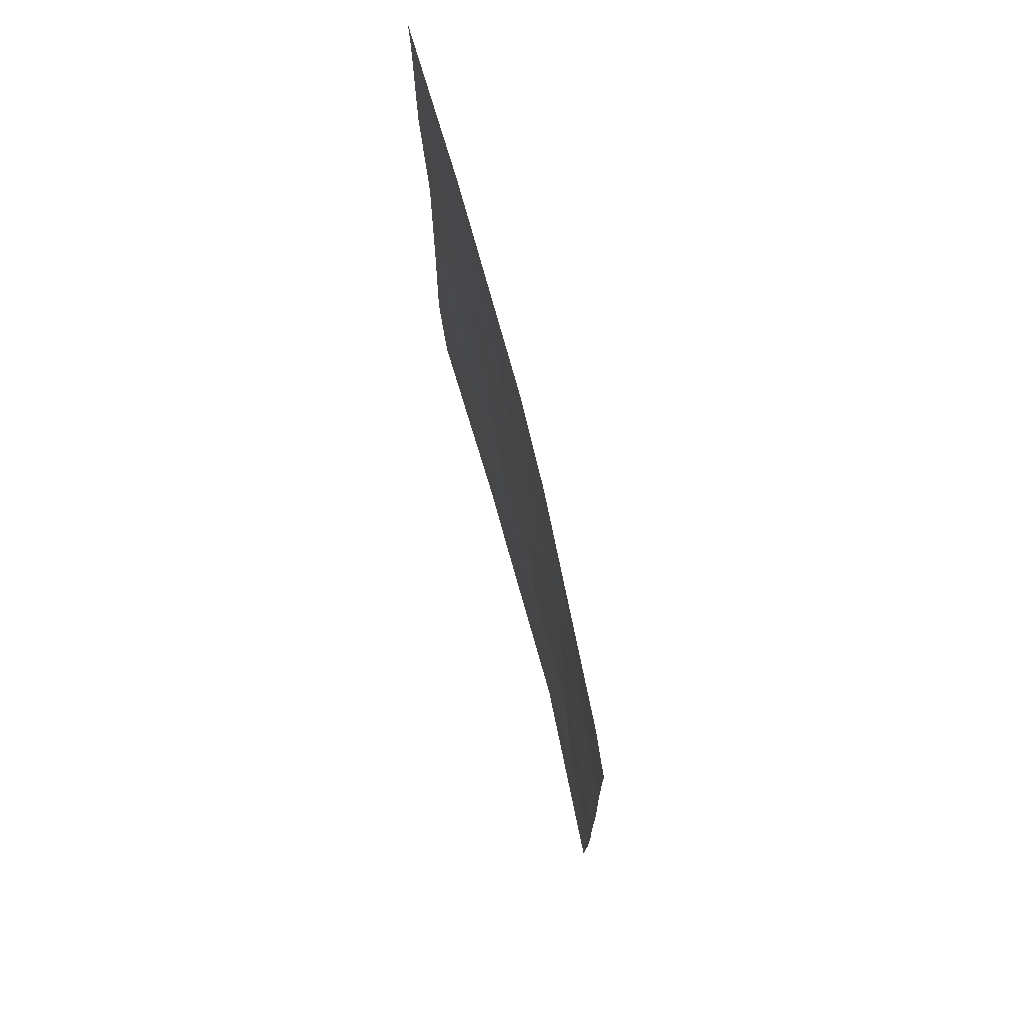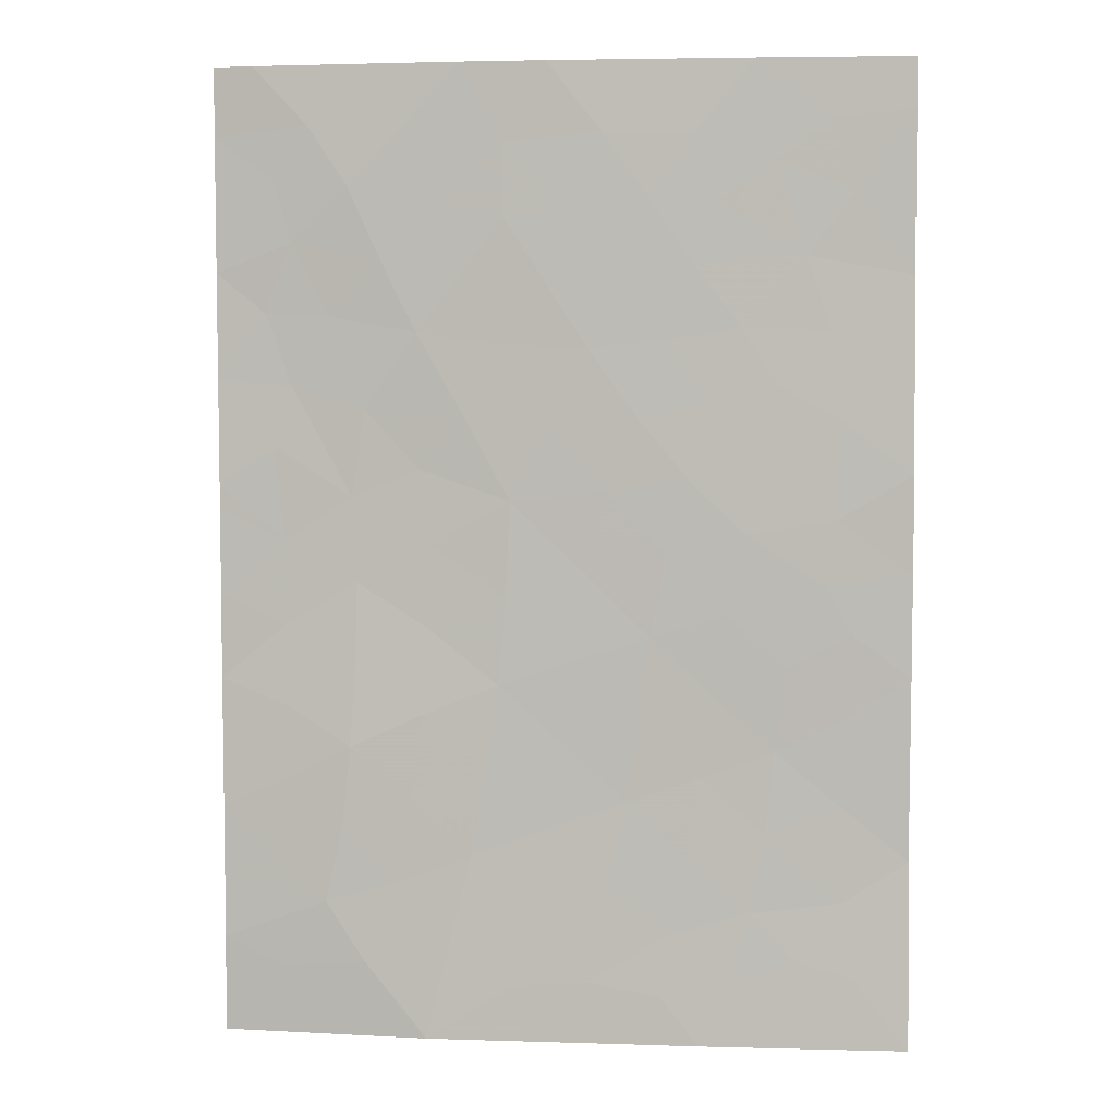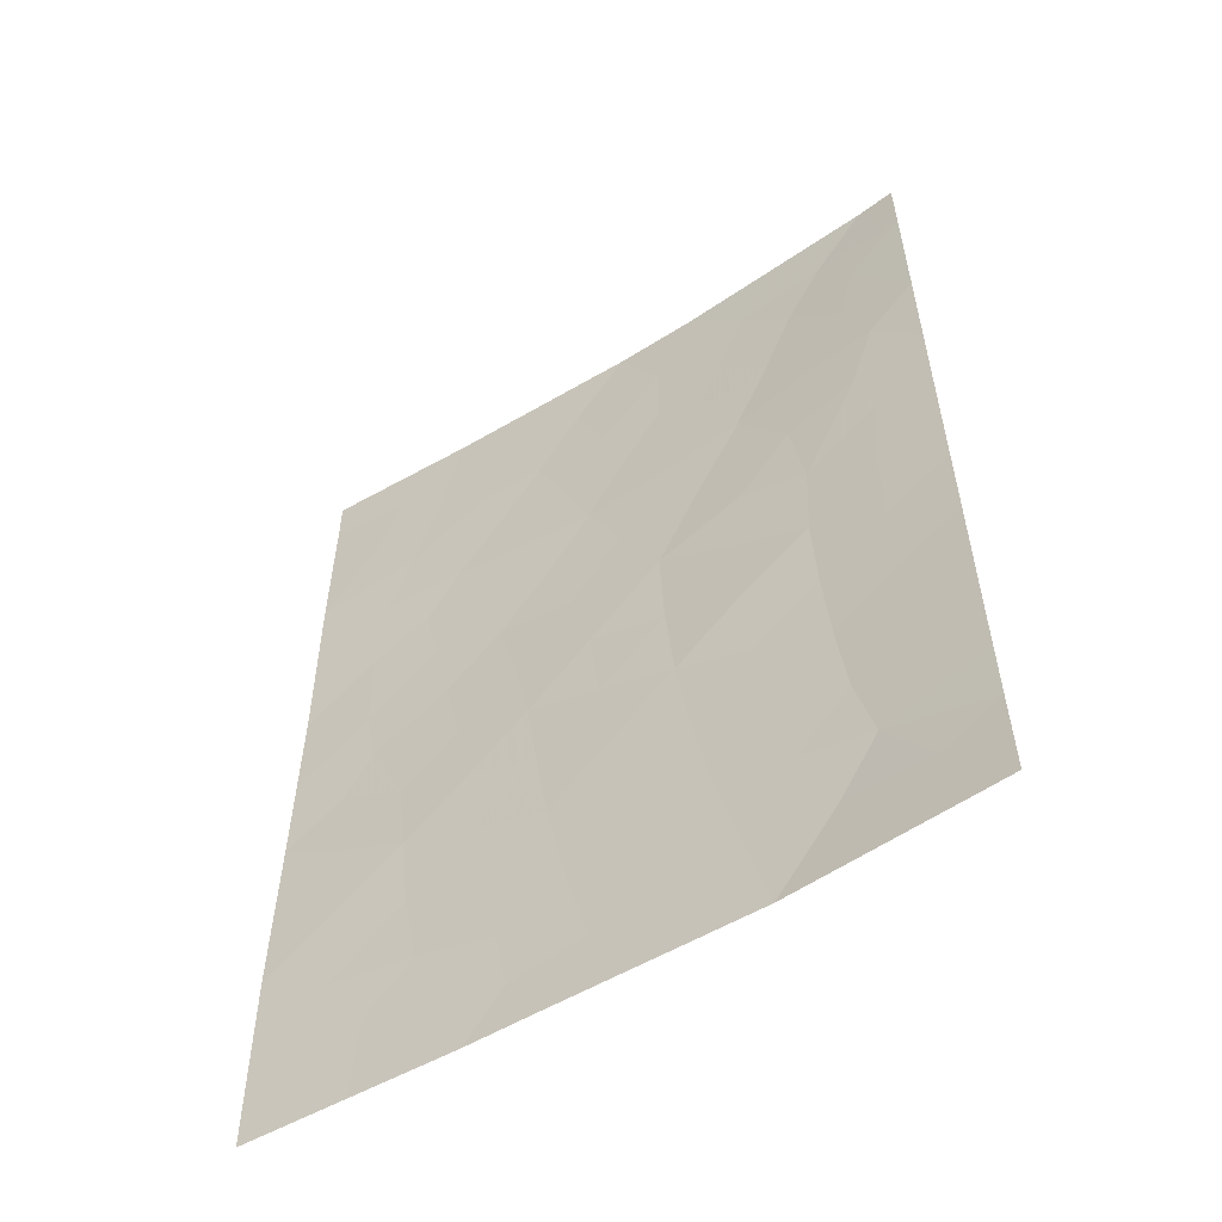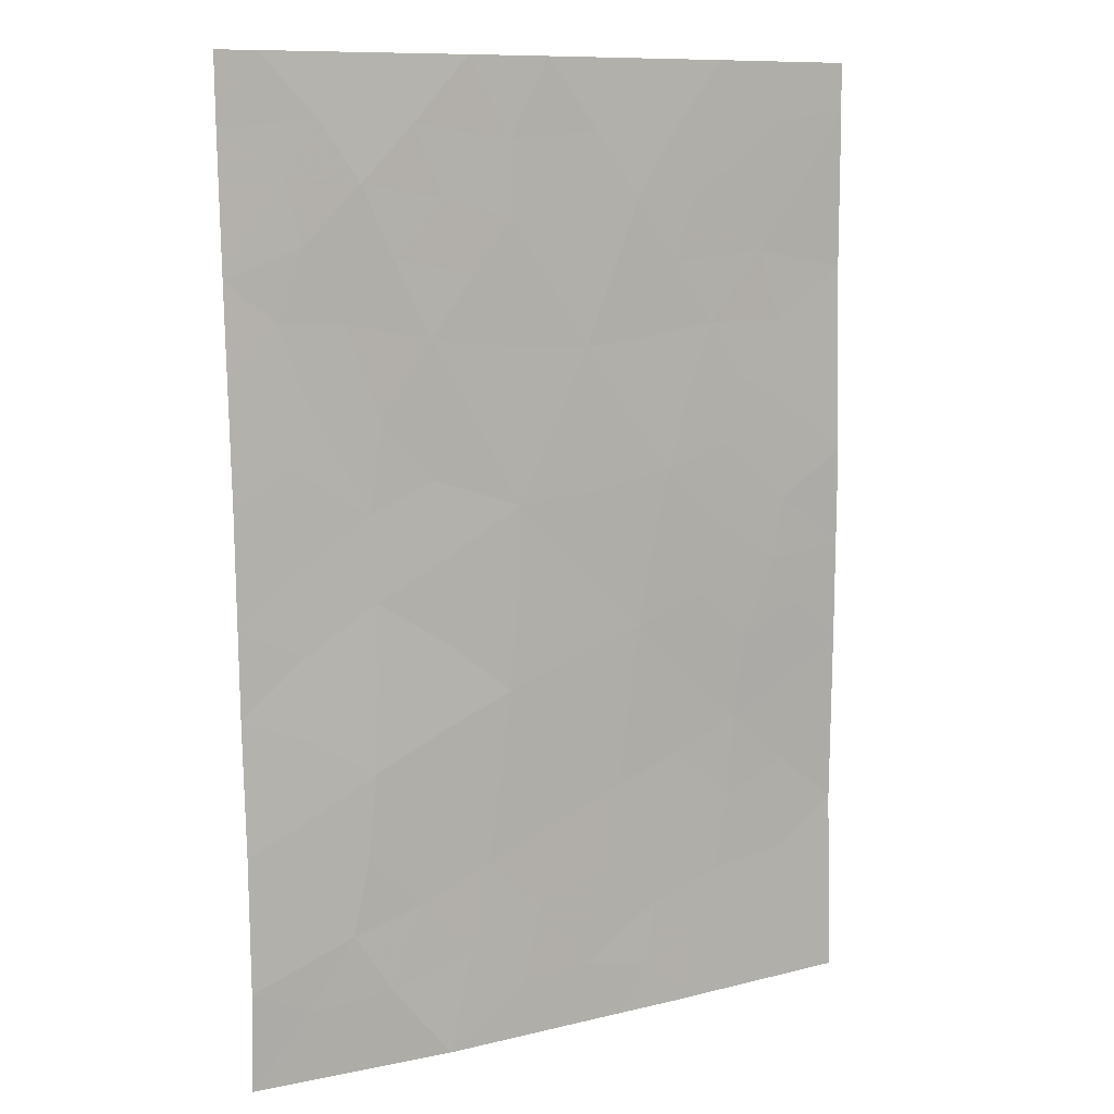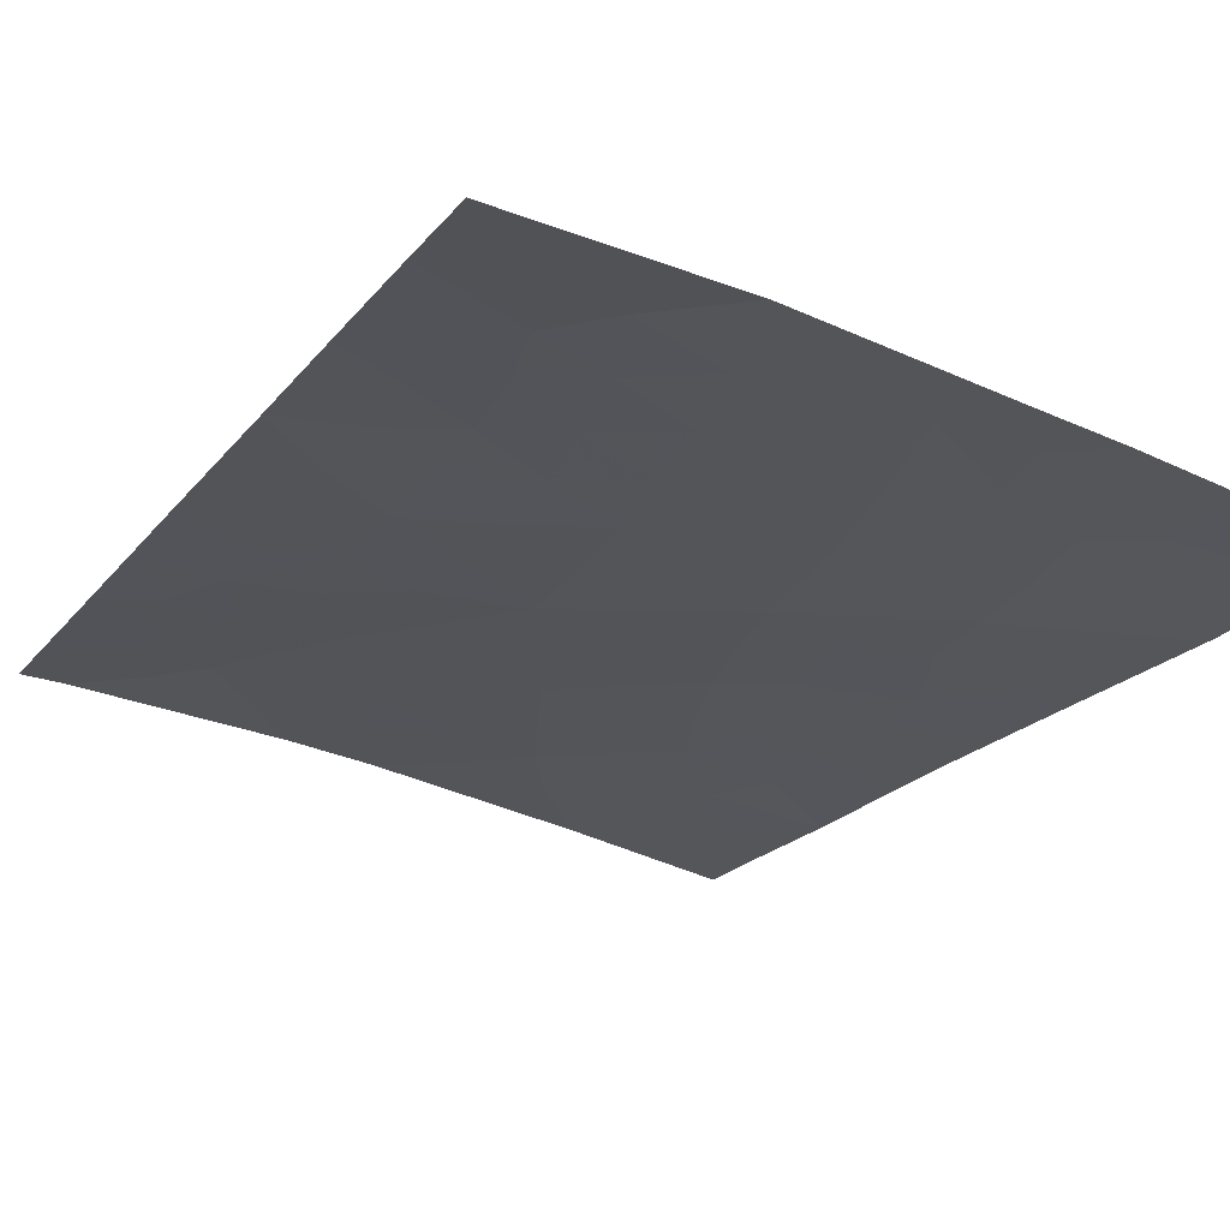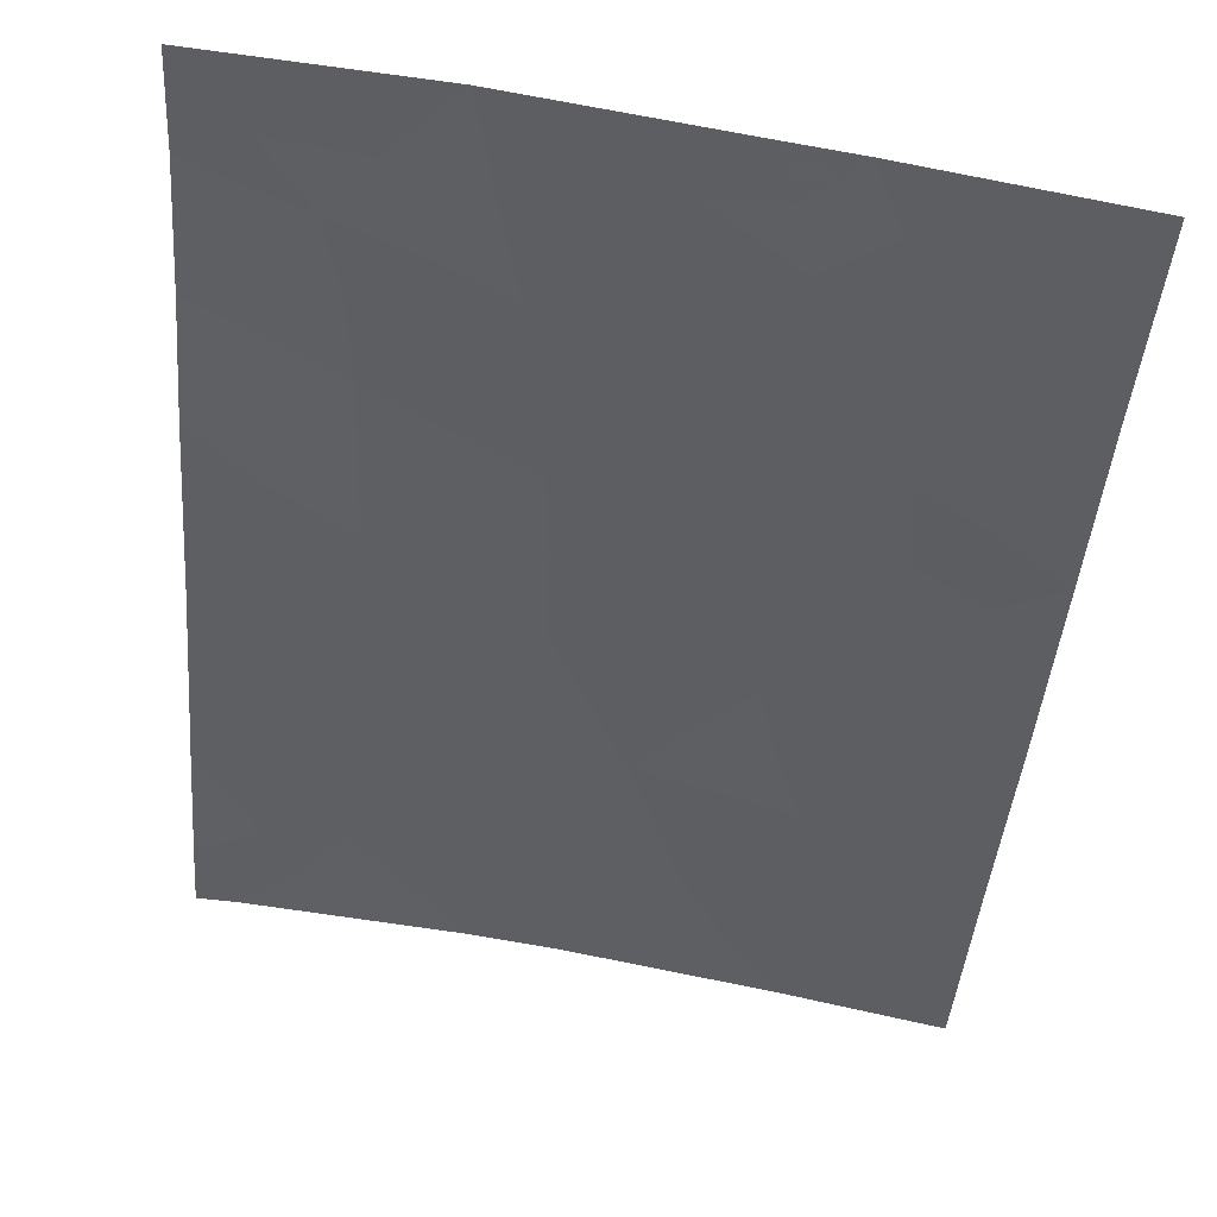
<metadata>
{"format":"obj","ext":"obj","renderer":"f3d","projection":"perspective","resolution":1024,"background":"white","views":[{"elev":76.7,"azim":-95.0,"up":"+Y"},{"elev":4.7,"azim":16.6,"up":"+Y"},{"elev":-57.3,"azim":-138.0,"up":"+Y"},{"elev":10.0,"azim":-21.3,"up":"+Y"},{"elev":-19.3,"azim":-25.9,"up":"+Z"},{"elev":-40.7,"azim":-4.1,"up":"+Z"}]}
</metadata>
<code>
v 6.27 38 49.58
v 8.835 38 49.28
v 7.578 39.7 49.45
v 6.286 39.2 49.61
v 7.047 44.18 49.4
v 6.227 44.89 49.5
v 14.62 49.39 48.04
v 14.62 47.42 48.04
v 12.74 50 48.42
v 6.229 44.58 49.51
v 12.16 38 48.65
v 14.61 50 48.03
v 6.275 40.85 49.59
v 9.853 44.69 49.01
v 11.99 44.98 48.64
v 11.53 48.33 48.69
v 10.28 50 48.89
v 10.79 46.56 48.84
v 12.61 46.79 48.49
v 7.897 41.64 49.39
v 9.716 42.43 49.06
v 6.187 47.48 49.43
v 7.854 48.53 49.26
v 6.164 49.13 49.4
v 6.655 50 49.35
v 9.23 50 49.04
v 11.28 38 48.81
v 14.63 40.33 48.06
v 11.26 41.01 48.77
v 14.64 42.57 48.08
v 14.65 45.04 48.09
v 14.66 38 48.11
v 6.157 50 49.38
v 11.56 43.04 48.72
v 7.968 43.68 49.3
v 12.75 39.66 48.49
v 6.249 42.46 49.54
v 9.385 40.3 49.14
v 13.03 41.66 48.41
v 9.766 48.12 49
v 8.703 46.75 49.17
v 7.553 38 49.43
v 8.074 38.94 49.39
v 14.62 48.4 48.04
v 13.95 48.42 48.18
v 13.63 49.28 48.25
v 13 48.78 48.38
v 13.68 50 48.23
v 7.004 38.86 49.51
v 6.281 40.03 49.6
v 7 40.28 49.51
v 10.95 49.14 48.78
v 10.59 48.26 48.85
v 9.755 49.03 48.98
v 11.37 45.74 48.75
v 11.02 44.81 48.81
v 10.36 45.67 48.92
v 7.137 47.84 49.34
v 6.176 48.31 49.41
v 6.92 48.63 49.34
v 7.346 49.27 49.3
v 12 40.33 48.63
v 11.8 39.38 48.68
v 11.07 40 48.82
v 10.11 39.64 49.01
v 10.33 40.68 48.95
v 11.51 50 48.65
v 12.03 49.12 48.58
v 14.63 46.23 48.07
v 13.66 46.77 48.26
v 13.36 47.66 48.32
v 12.05 47.55 48.59
v 12.34 48.32 48.53
v 12.93 40.63 48.44
v 12.16 41.32 48.59
v 6.262 41.65 49.56
v 7.075 42.14 49.46
v 7.055 41.2 49.49
v 6.239 43.52 49.52
v 7.061 43.14 49.42
v 14.65 43.8 48.09
v 13.95 43.1 48.24
v 13.76 44.49 48.28
v 14.64 41.45 48.07
v 13.82 40.99 48.24
v 13.87 42.08 48.24
v 14.65 39.17 48.09
v 13.84 39.81 48.24
v 11.71 46.65 48.67
v 11.16 47.45 48.77
v 12.87 45.26 48.46
v 12.68 44.3 48.51
v 11.41 42.02 48.74
v 12.29 42.33 48.56
v 12.26 45.91 48.57
v 7.15 46.08 49.35
v 6.932 45.33 49.4
v 6.207 46.18 49.47
v 11.74 44.03 48.69
v 10.77 43.81 48.86
v 8.869 43.11 49.18
v 8.882 44.15 49.16
v 9.808 43.51 49.03
v 10.06 38 49.04
v 9.88 38.68 49.07
v 11.69 38.6 48.72
v 13.16 42.69 48.4
v 13.04 46.11 48.41
v 7.949 42.66 49.34
v 10.64 42.76 48.89
v 13.41 38 48.38
v 12.52 38.79 48.55
v 8.793 42.06 49.23
v 9.574 41.37 49.09
v 8.656 40.99 49.26
v 12.46 43.34 48.54
v 8.901 48.36 49.12
v 8.515 49.22 49.16
v 9.263 45.78 49.09
v 9.779 46.6 49
v 10.25 47.4 48.92
v 8.738 45.08 49.16
v 8.061 45.81 49.25
v 7.942 50 49.2
v 8.241 47.68 49.22
v 9.273 47.49 49.08
v 7.629 46.94 49.28
v 10.5 41.72 48.91
v 7.789 40.61 49.42
v 8.452 39.94 49.3
v 9.129 39.23 49.2
v 7.898 44.73 49.28
v 6.812 46.98 49.37
v 13.77 45.71 48.26
v 10.77 38.76 48.9
v 13.32 39.07 48.38
v 13.98 38.87 48.24
v 13.62 43.7 48.31
f 42 49 43
f 3 50 51
f 52 53 54
f 5 6 97
f 55 56 57
f 58 22 60
f 23 60 61
f 62 63 64
f 64 65 66
f 67 68 52
f 71 72 73
f 74 62 75
f 76 77 78
f 37 79 80
f 81 82 138
f 84 85 86
f 25 24 33
f 72 89 90
f 91 83 92
f 93 94 75
f 55 89 95
f 56 99 100
f 101 102 103
f 2 105 104
f 27 135 106
f 88 74 85
f 107 82 86
f 108 91 95
f 80 109 77
f 110 103 100
f 113 114 115
f 92 116 99
f 94 116 107
f 54 117 118
f 119 120 57
f 109 101 113
f 90 121 53
f 119 122 123
f 118 61 124
f 68 47 73
f 125 117 126
f 127 123 96
f 63 112 106
f 121 120 126
f 110 93 128
f 114 128 66
f 125 127 58
f 51 78 129
f 122 102 132
f 130 129 115
f 65 105 131
f 130 131 43
f 2 42 43
f 42 1 49
f 44 8 45
f 46 45 47
f 7 46 48
f 48 12 7
f 3 49 4
f 3 4 50
f 51 50 13
f 17 52 54
f 52 16 53
f 54 53 40
f 18 55 57
f 55 15 56
f 57 56 14
f 23 58 60
f 60 22 59
f 60 59 24
f 24 61 60
f 61 24 25
f 29 62 64
f 62 36 63
f 29 64 66
f 64 135 65
f 66 65 38
f 17 67 52
f 67 9 68
f 52 68 16
f 8 69 70
f 69 31 134
f 71 70 19
f 71 19 72
f 73 72 16
f 26 17 54
f 39 74 75
f 74 36 62
f 75 62 29
f 35 5 132
f 13 76 78
f 76 37 77
f 78 77 20
f 79 5 80
f 5 79 10
f 31 81 83
f 81 30 82
f 83 81 138
f 30 84 86
f 84 28 85
f 86 85 39
f 28 87 88
f 87 32 137
f 16 72 90
f 72 19 89
f 90 89 18
f 15 91 92
f 91 134 83
f 92 83 138
f 29 93 75
f 93 34 94
f 75 94 39
f 15 55 95
f 55 18 89
f 95 89 19
f 22 133 98
f 98 96 97
f 14 56 100
f 56 15 99
f 100 99 34
f 21 101 103
f 101 35 102
f 103 102 14
f 27 106 11
f 5 35 80
f 28 88 85
f 88 36 74
f 85 74 39
f 39 107 86
f 107 138 82
f 86 82 30
f 19 108 95
f 108 134 91
f 95 91 15
f 70 69 134
f 70 108 19
f 37 80 77
f 80 35 109
f 77 109 20
f 34 110 100
f 110 21 103
f 100 103 14
f 136 137 111
f 112 111 11
f 20 113 115
f 113 21 114
f 115 114 38
f 15 92 99
f 92 138 116
f 99 116 34
f 39 94 107
f 94 34 116
f 107 116 138
f 26 54 118
f 54 40 117
f 118 117 23
f 14 119 57
f 119 41 120
f 57 120 18
f 20 109 113
f 109 35 101
f 113 101 21
f 16 90 53
f 90 18 121
f 53 121 40
f 41 119 123
f 119 14 122
f 26 118 124
f 118 23 61
f 124 61 25
f 16 68 73
f 68 9 47
f 41 125 126
f 125 23 117
f 126 117 40
f 127 41 123
f 63 36 112
f 106 112 11
f 132 5 97
f 10 6 5
f 40 121 126
f 121 18 120
f 126 120 41
f 21 110 128
f 110 34 93
f 128 93 29
f 38 114 66
f 114 21 128
f 66 128 29
f 23 125 58
f 125 41 127
f 58 127 133
f 3 51 129
f 51 13 78
f 129 78 20
f 123 122 132
f 122 14 102
f 38 130 115
f 130 3 129
f 115 129 20
f 38 65 131
f 65 135 105
f 131 105 2
f 3 130 43
f 130 38 131
f 43 131 2
f 43 49 3
f 83 134 31
f 132 102 35
f 133 96 98
f 96 123 132
f 96 133 127
f 58 133 22
f 64 63 135
f 70 134 108
f 137 32 111
f 135 63 106
f 88 136 36
f 36 136 112
f 111 112 136
f 88 137 136
f 46 47 9
f 47 45 71
f 47 71 73
f 88 87 137
f 104 105 135
f 46 9 48
f 46 7 45
f 97 96 132
f 104 135 27
f 7 44 45
f 49 1 4
f 71 45 8
f 98 97 6
f 71 8 70

</code>
